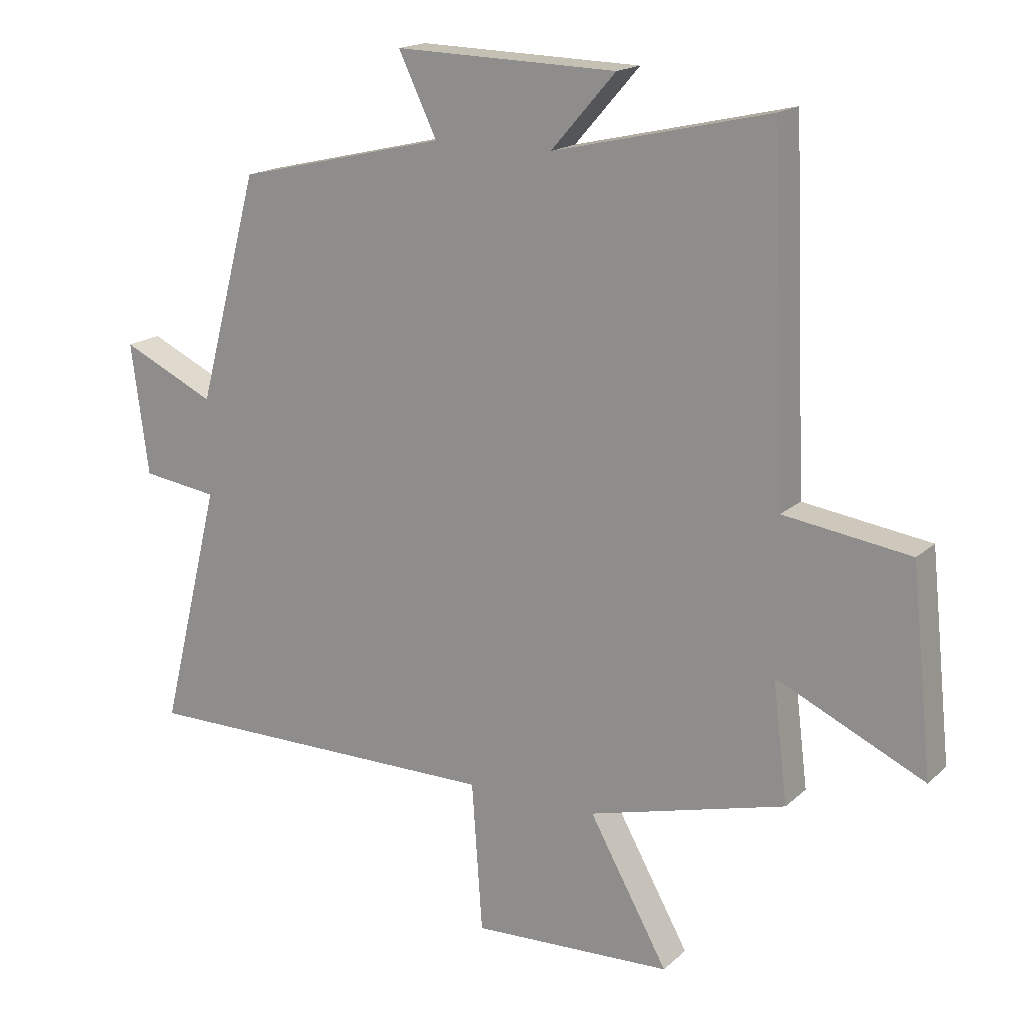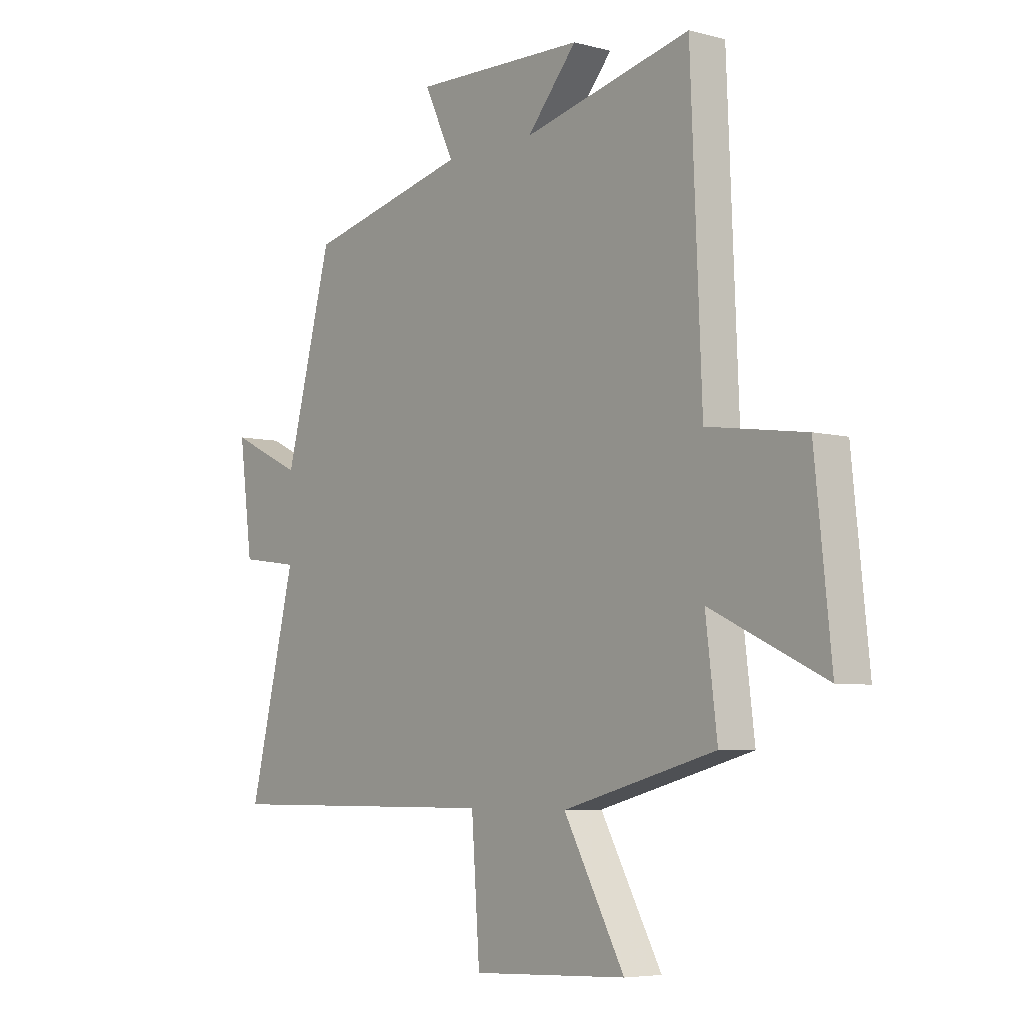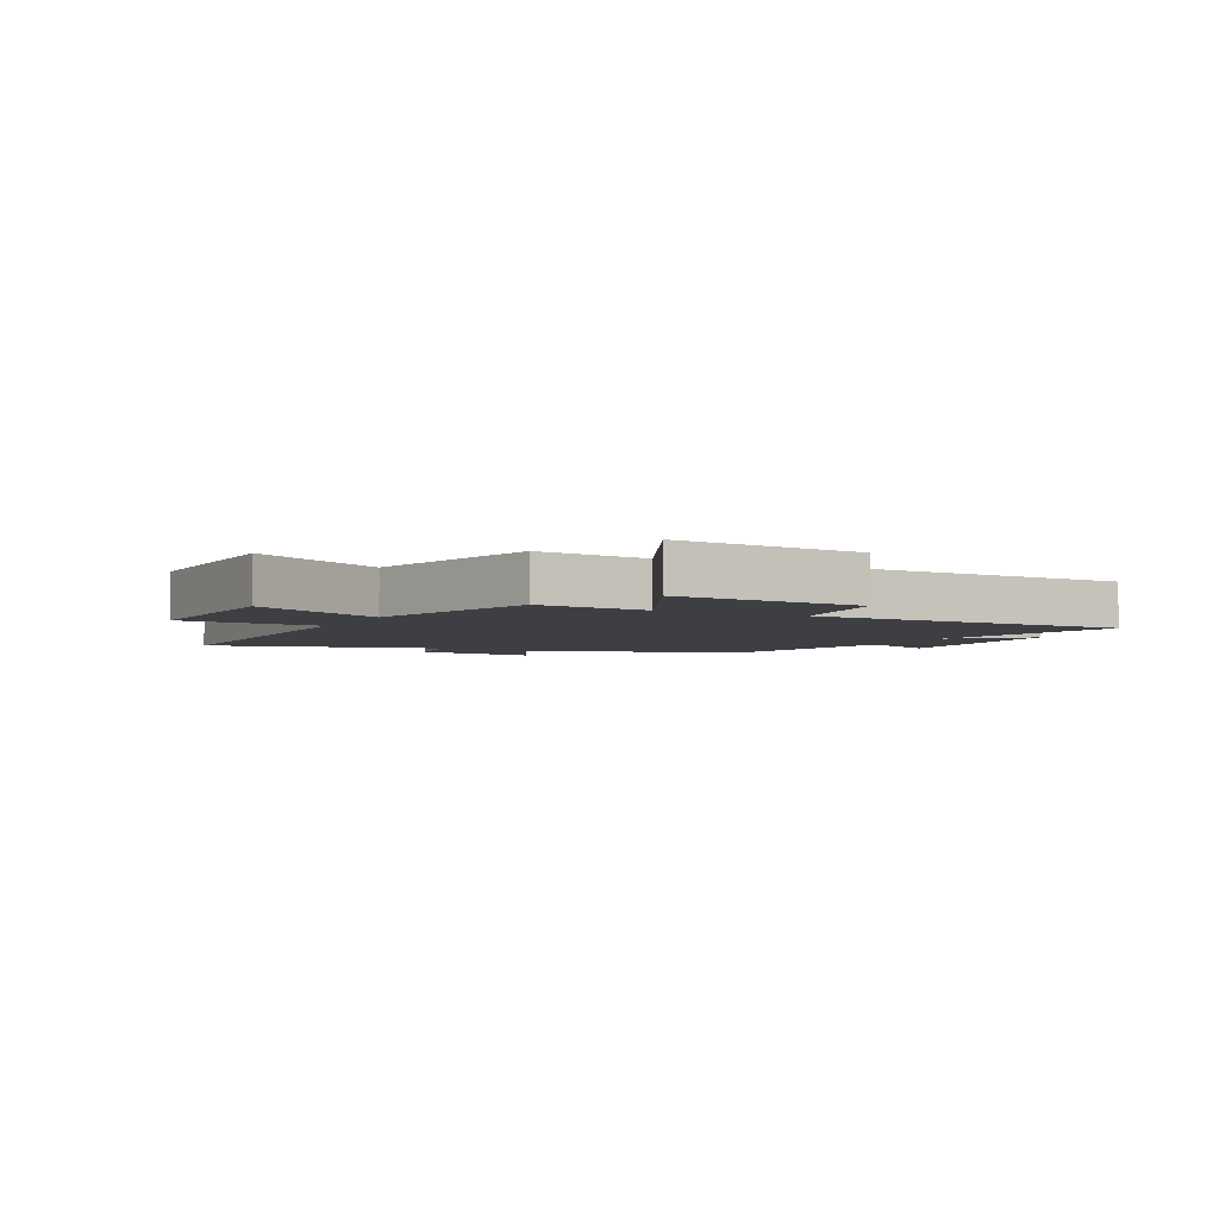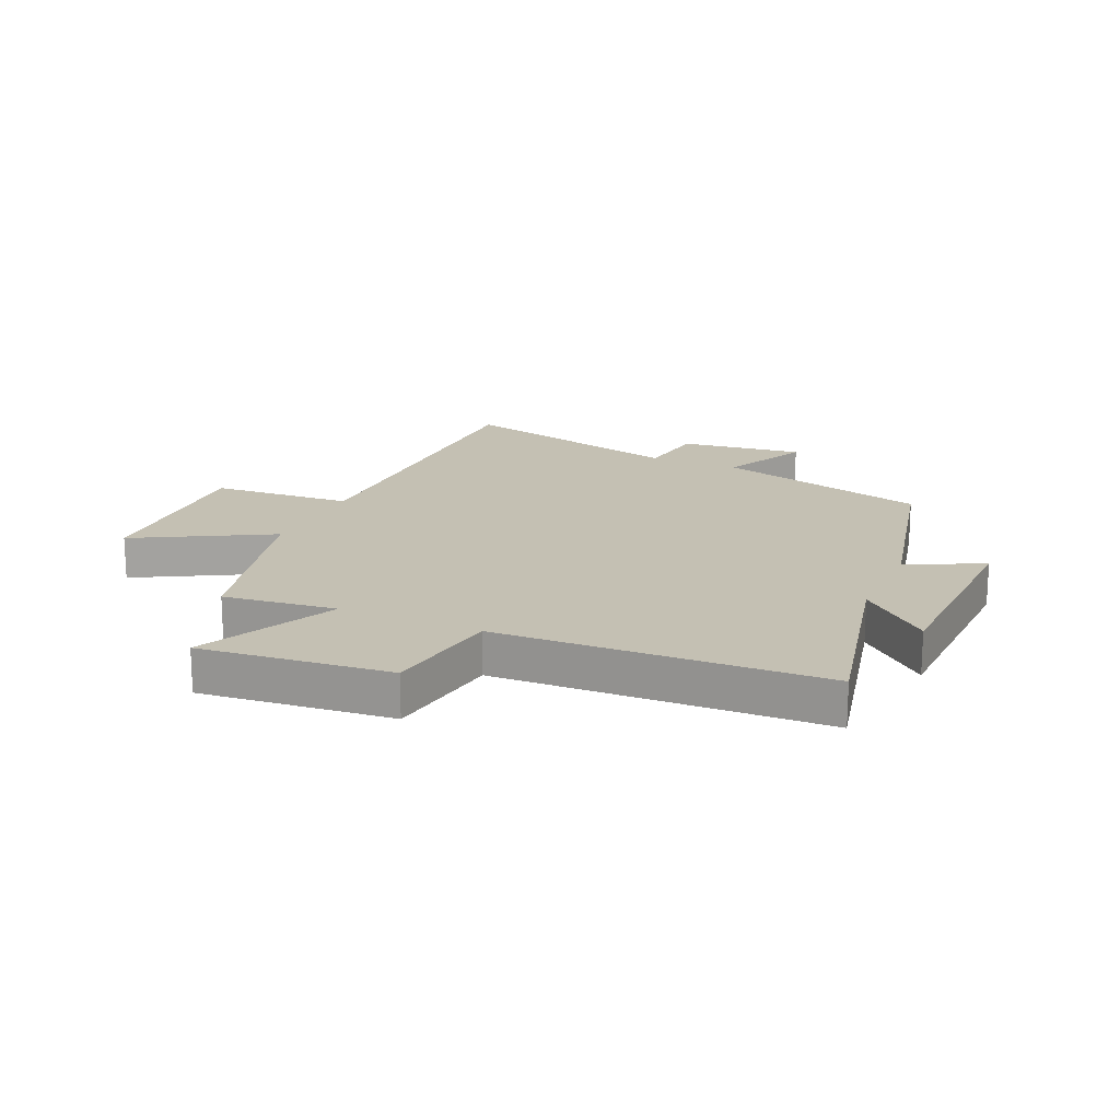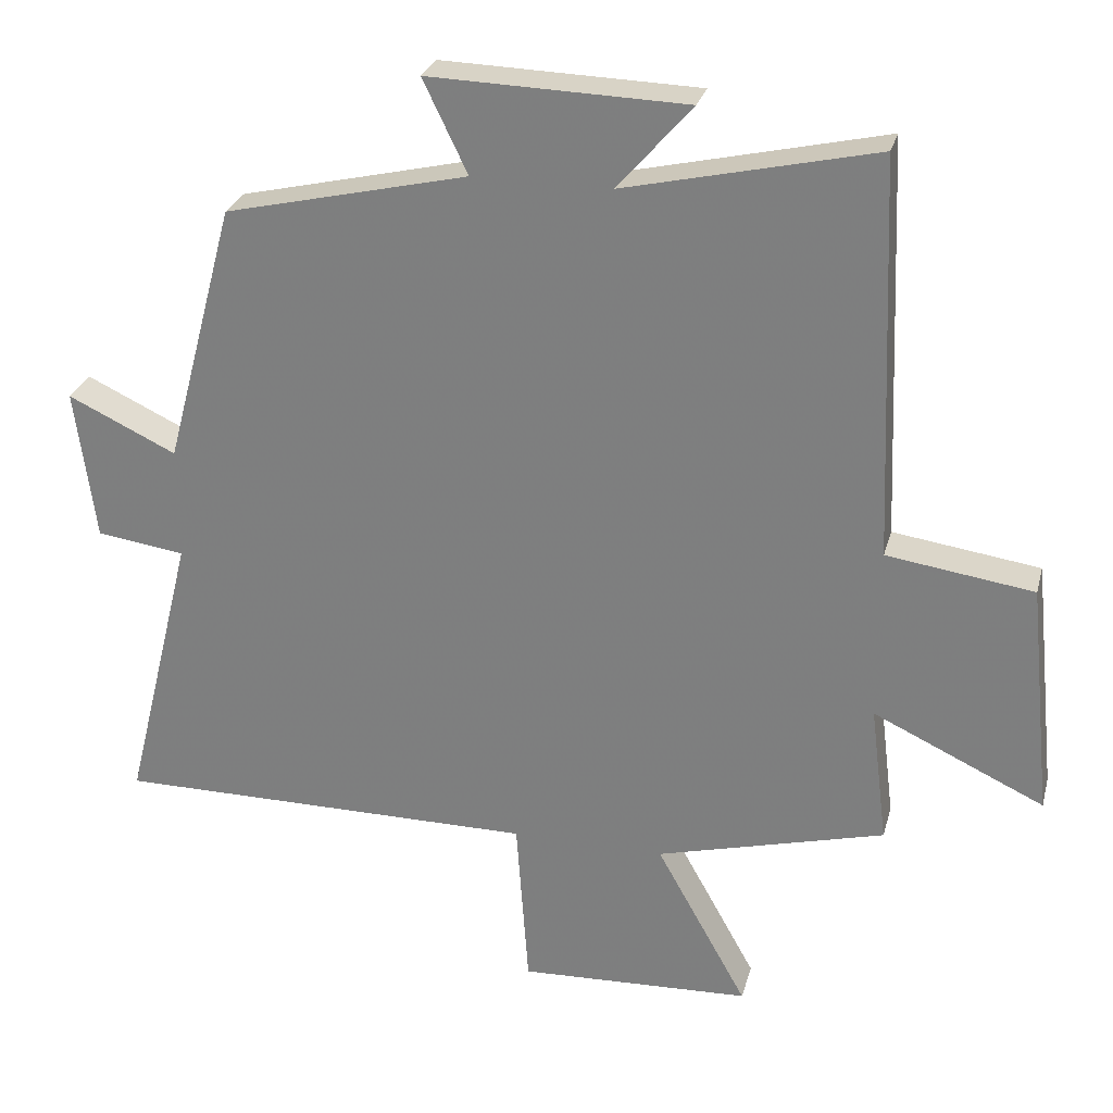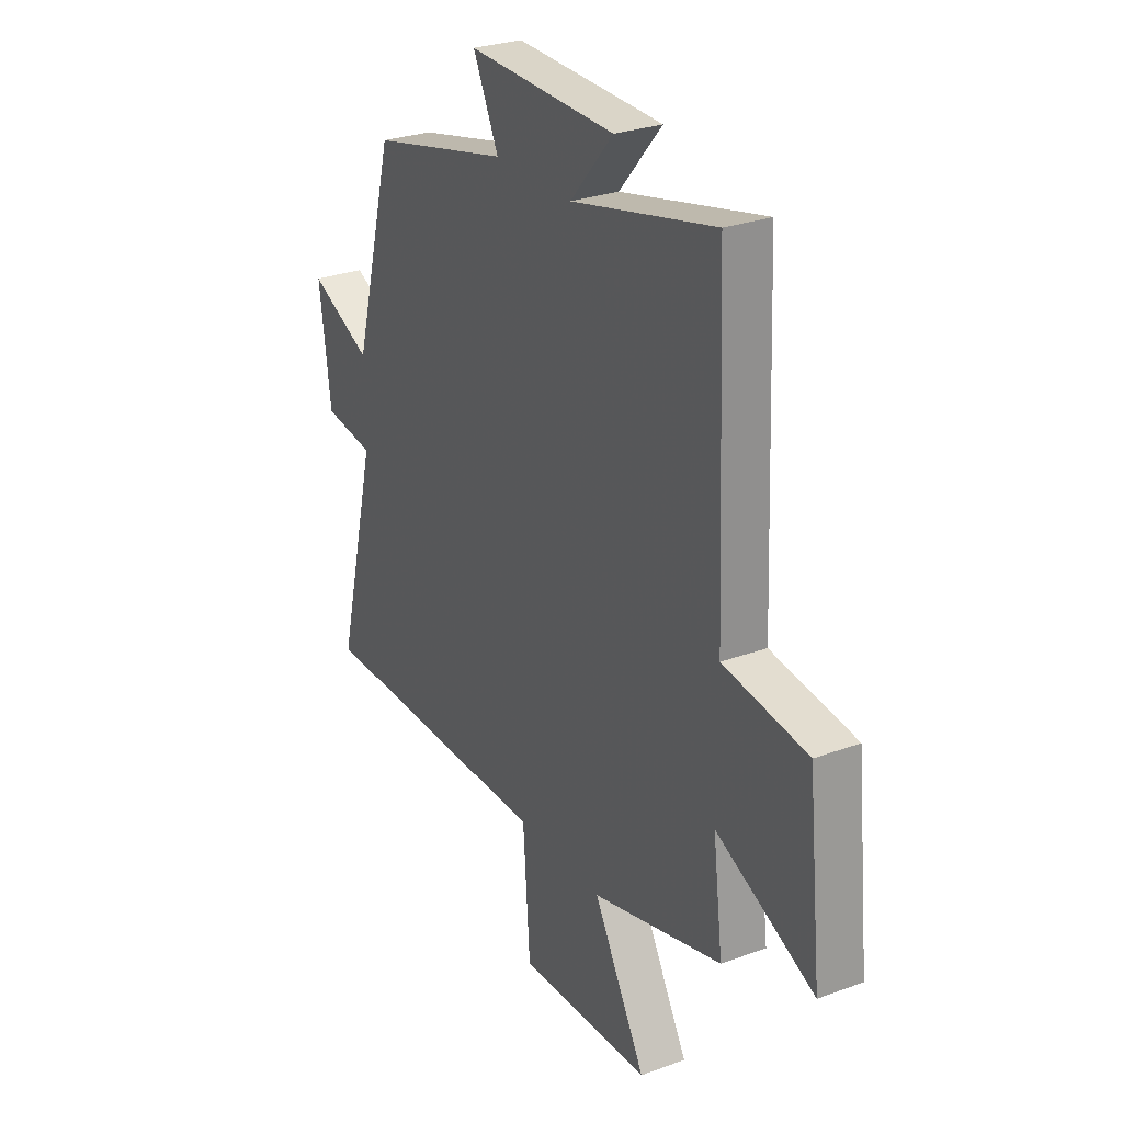
<metadata>
{"format":"obj","ext":"obj","renderer":"f3d","projection":"perspective","resolution":1024,"background":"white","views":[{"elev":17.2,"azim":-149.2,"up":"+Z"},{"elev":-5.8,"azim":-129.0,"up":"+Z"},{"elev":-4.0,"azim":-116.8,"up":"+Y"},{"elev":18.0,"azim":-65.8,"up":"+Y"},{"elev":27.5,"azim":-165.7,"up":"+Z"},{"elev":27.7,"azim":-119.5,"up":"+Z"}]}
</metadata>
<code>
v 0.402 0.07 0.421
v 0.5 0.07 0.054
v 0.651 0.07 0.125
v 0.623 0.07 -0.087
v 0.5 0.07 -0.104
v 0.598 0.07 -0.501
v 0.008 0.07 -0.5
v -0.009 0.07 -0.742
v -0.333 0.07 -0.728
v -0.206 0.07 -0.5
v -0.524 0.07 -0.416
v -0.5 0.07 -0.222
v -0.738 0.07 -0.333
v -0.704 0.07 -0.007
v -0.5 0.07 0.022
v -0.477 0.07 0.58
v -0.128 0.07 0.5
v -0.232 0.07 0.619
v 0.126 0.07 0.629
v 0.064 0.07 0.5
v 0.402 0 0.421
v 0.5 0 0.054
v 0.651 0 0.125
v 0.623 0 -0.087
v 0.5 0 -0.104
v 0.598 0 -0.501
v 0.008 0 -0.5
v -0.009 0 -0.742
v -0.333 0 -0.728
v -0.206 0 -0.5
v -0.524 0 -0.416
v -0.5 0 -0.222
v -0.738 0 -0.333
v -0.704 0 -0.007
v -0.5 0 0.022
v -0.477 0 0.58
v -0.128 0 0.5
v -0.232 0 0.619
v 0.126 0 0.629
v 0.064 0 0.5
f 17 18 19 20
f 17 20 1 2
f 15 16 17 2
f 12 13 14 15
f 12 15 2
f 10 11 12 2
f 7 8 9 10
f 7 10 2 3
f 5 6 7
f 5 7 3
f 3 4 5
f 40 39 38 37
f 22 21 40 37
f 22 37 36 35
f 35 34 33 32
f 22 35 32
f 22 32 31 30
f 30 29 28 27
f 23 22 30 27
f 27 26 25
f 23 27 25
f 25 24 23
f 1 21 22 2
f 2 22 23 3
f 3 23 24 4
f 4 24 25 5
f 5 25 26 6
f 6 26 27 7
f 7 27 28 8
f 8 28 29 9
f 9 29 30 10
f 10 30 31 11
f 11 31 32 12
f 12 32 33 13
f 13 33 34 14
f 14 34 35 15
f 15 35 36 16
f 16 36 37 17
f 17 37 38 18
f 18 38 39 19
f 19 39 40 20
f 20 40 21 1

</code>
